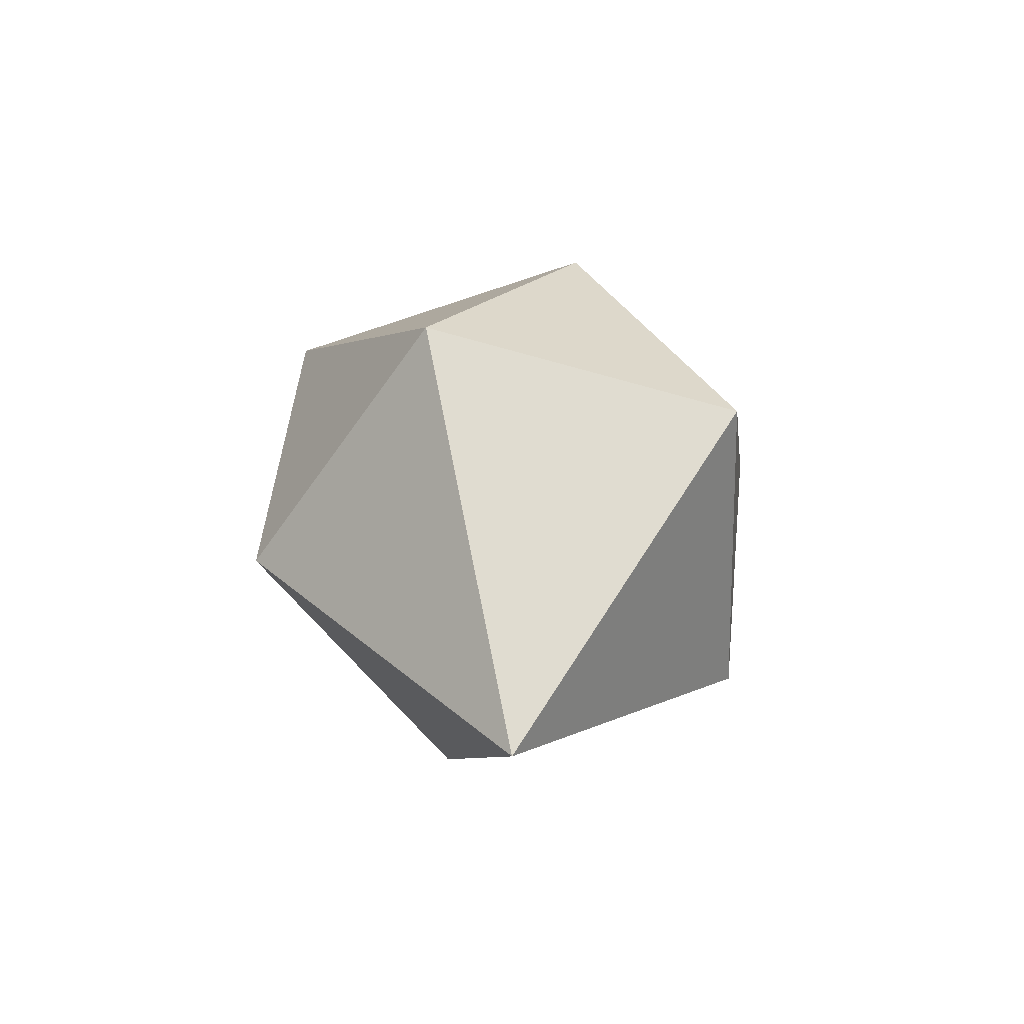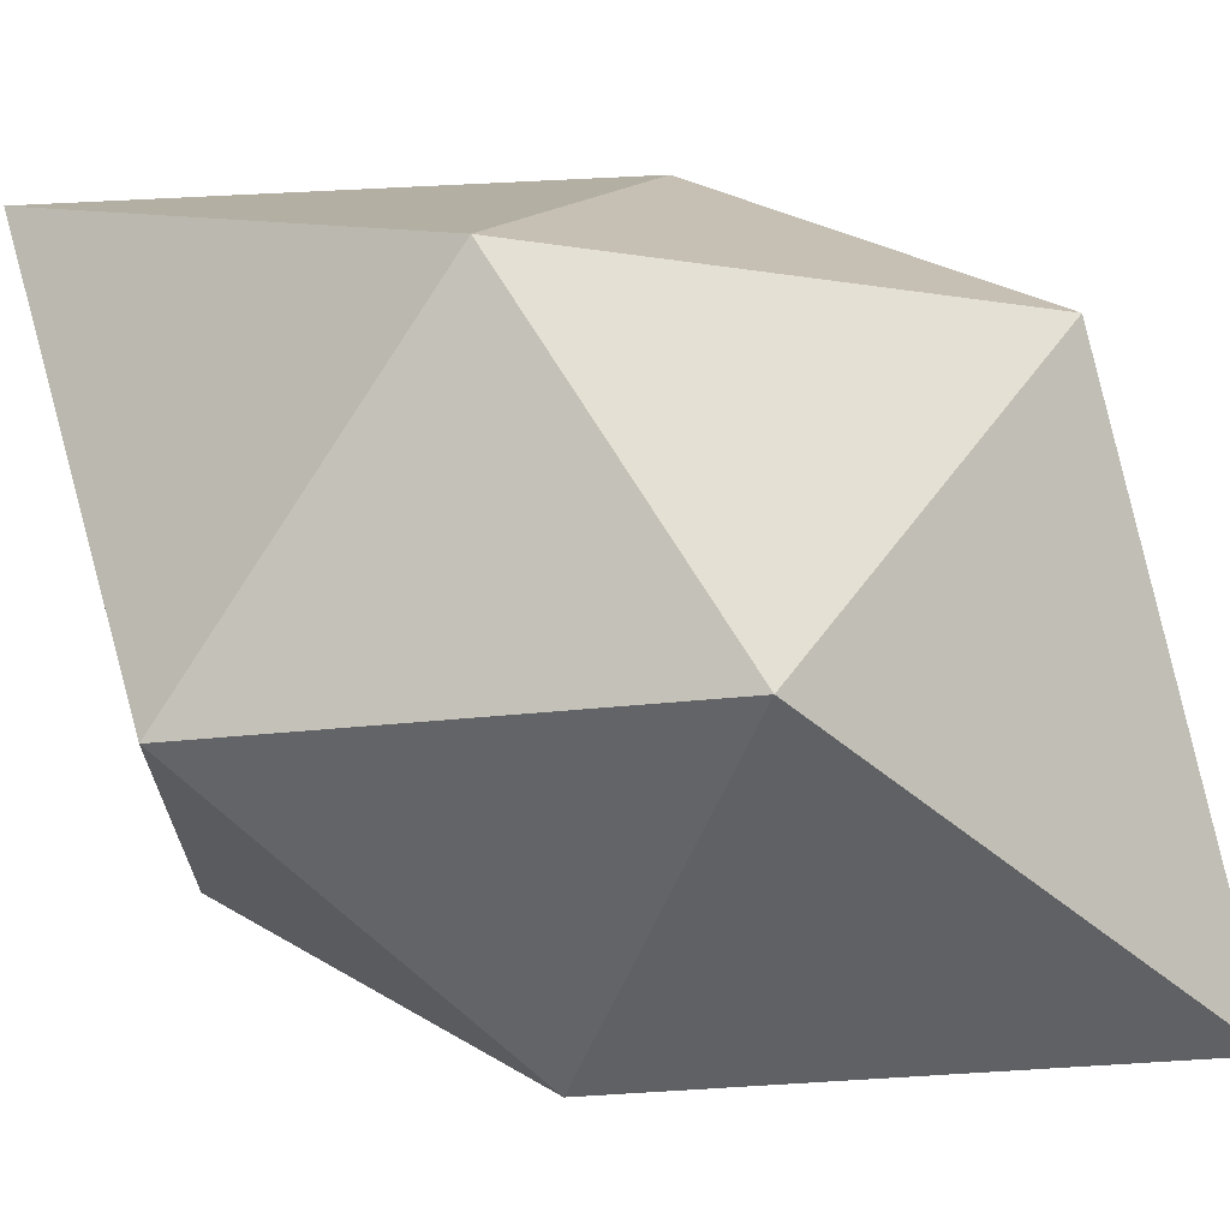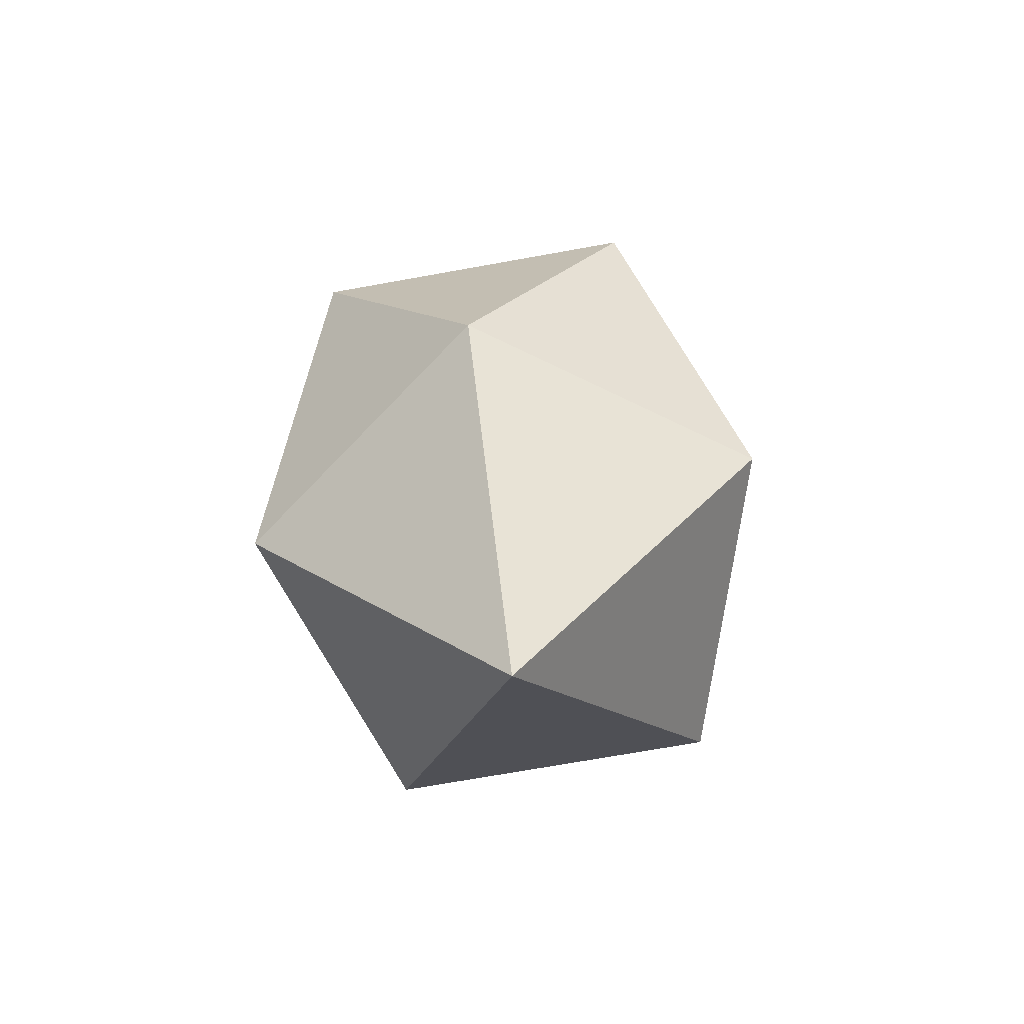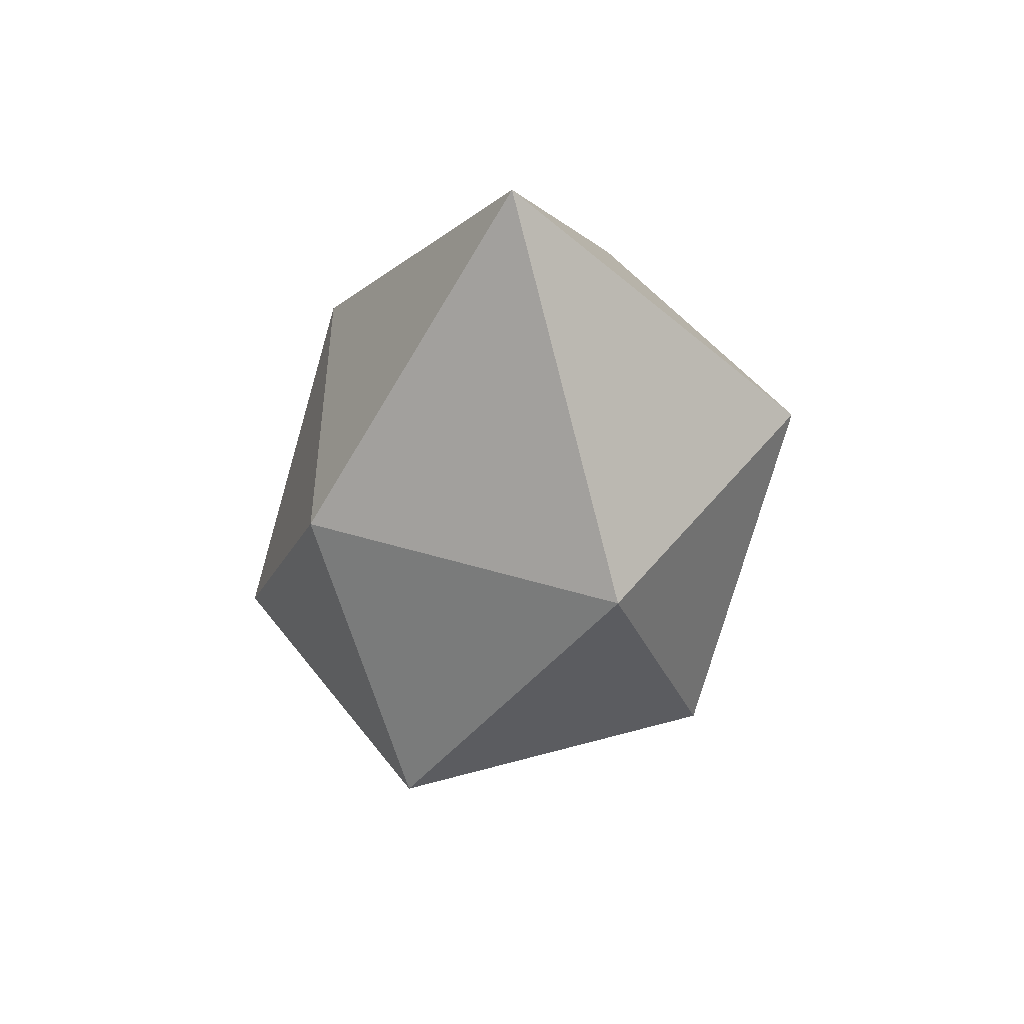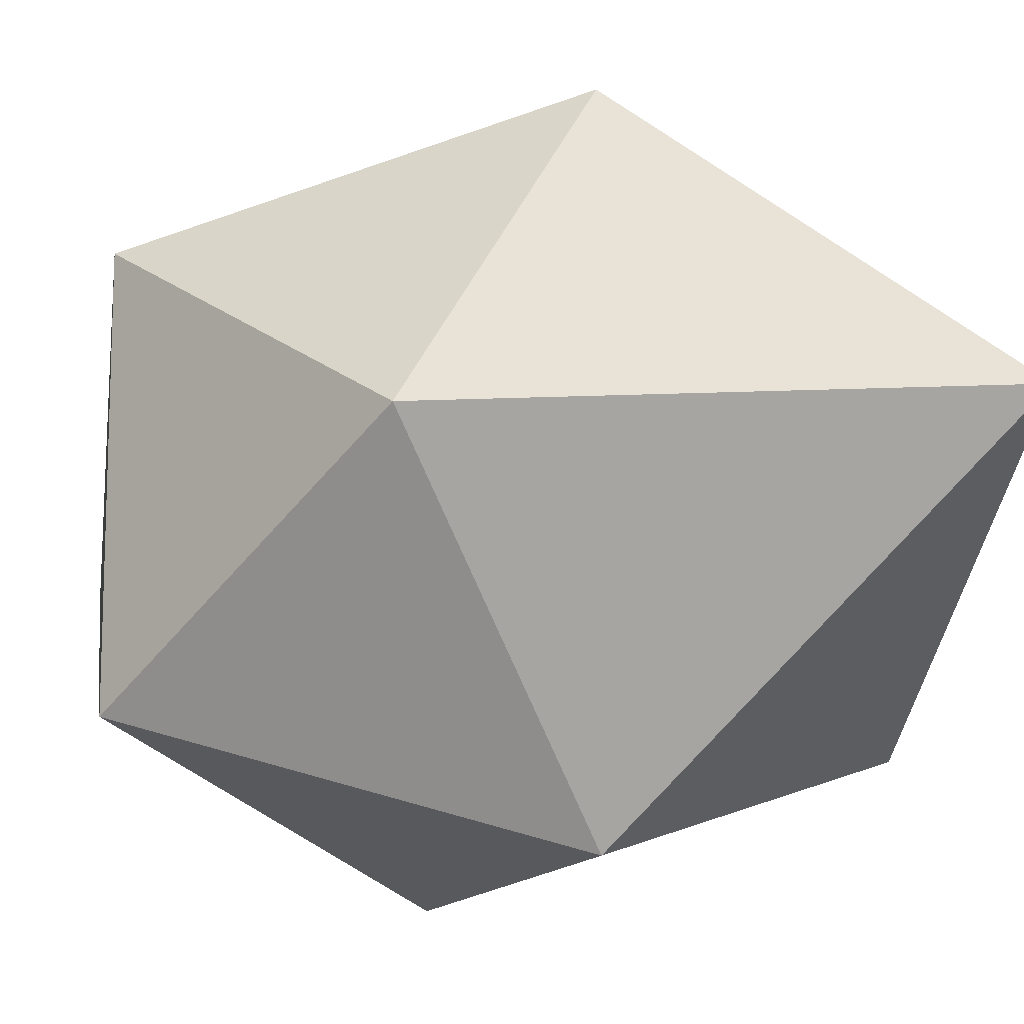
<metadata>
{"format":"obj","ext":"obj","renderer":"f3d","projection":"perspective","resolution":1024,"background":"white","views":[{"elev":-60.4,"azim":73.5,"up":"+Y"},{"elev":71.7,"azim":125.2,"up":"+Z"},{"elev":-71.0,"azim":-79.8,"up":"+Y"},{"elev":47.8,"azim":144.7,"up":"+Y"},{"elev":-14.5,"azim":-46.5,"up":"+Z"}]}
</metadata>
<code>
o Icosphere.001
v -0 -1.477 0
v 0.809 -0.4456 0.5257
v -0.191 -0.4456 0.8506
v -0.8091 -0.4456 0
v -0.191 -0.4456 -0.8506
v 0.809 -0.4456 -0.5257
v 0.191 0.4488 0.8506
v -0.809 0.4488 0.5257
v -0.809 0.4488 -0.5257
v 0.191 0.4488 -0.8506
v 0.8091 0.4488 0
v -0 1.461 0
f 1 2 3
f 2 1 6
f 1 3 4
f 1 4 5
f 1 5 6
f 2 6 11
f 3 2 7
f 4 3 8
f 5 4 9
f 6 5 10
f 2 11 7
f 3 7 8
f 4 8 9
f 5 9 10
f 6 10 11
f 7 11 12
f 8 7 12
f 9 8 12
f 10 9 12
f 11 10 12

</code>
